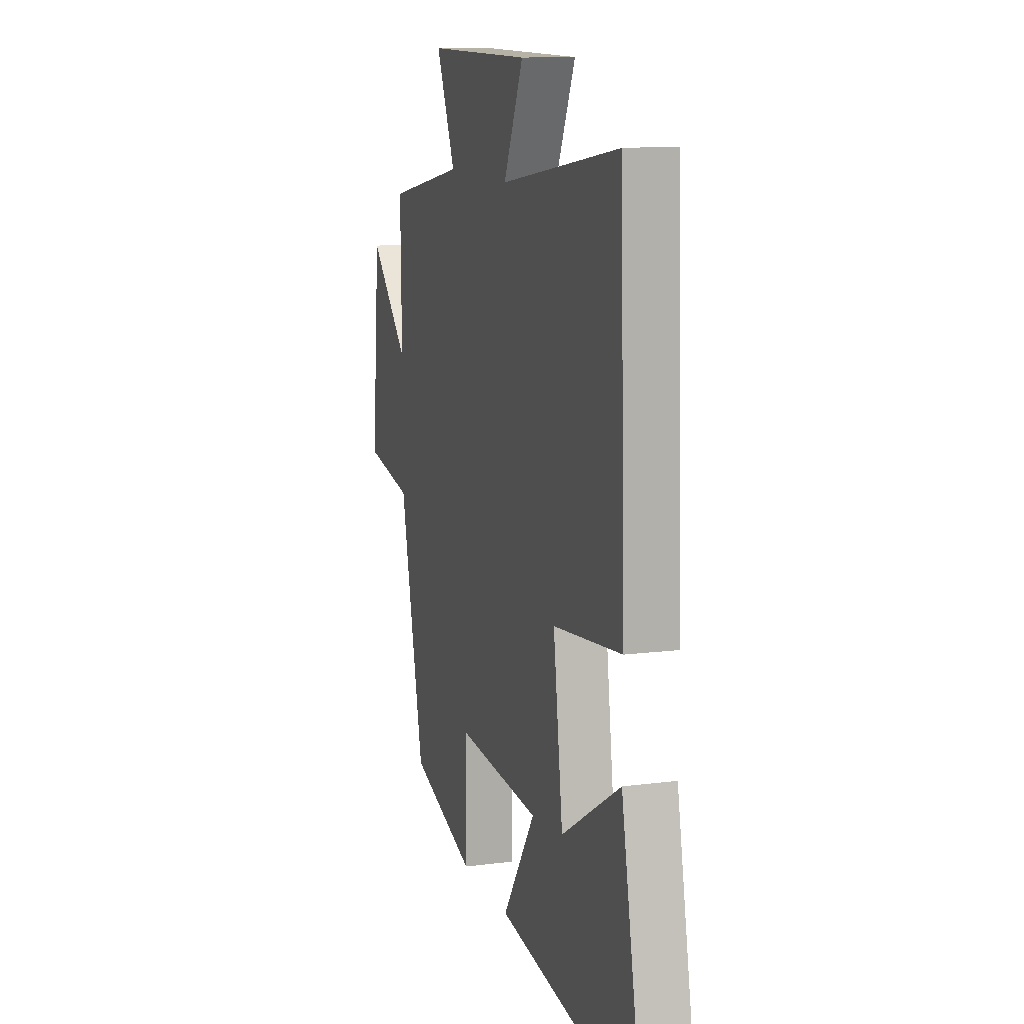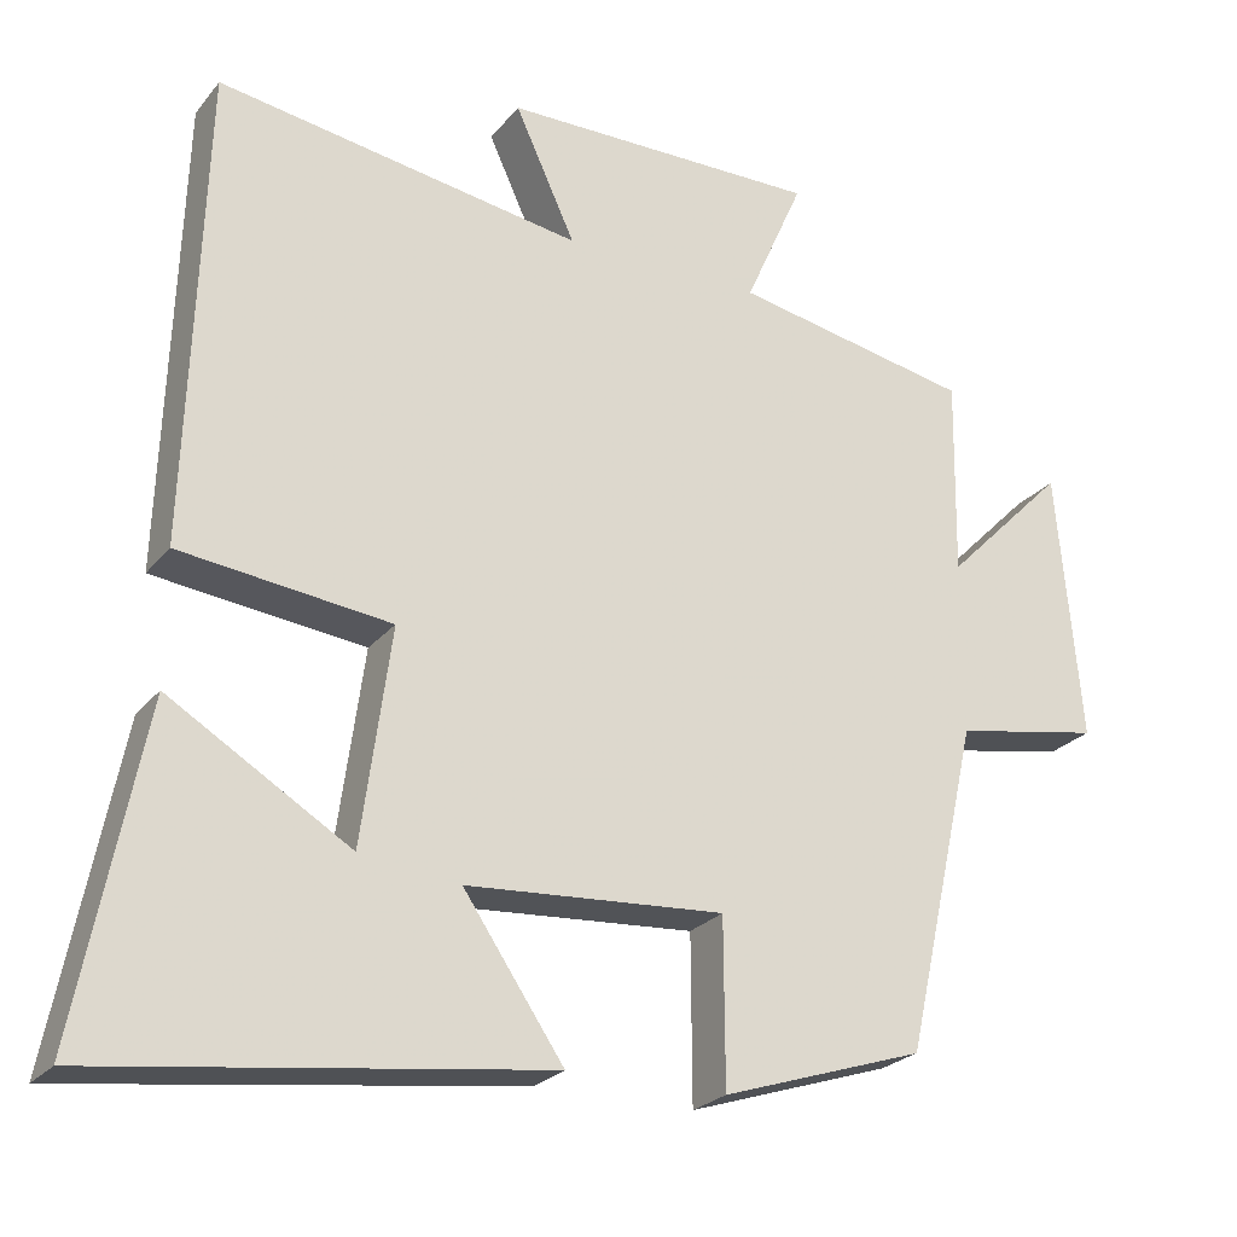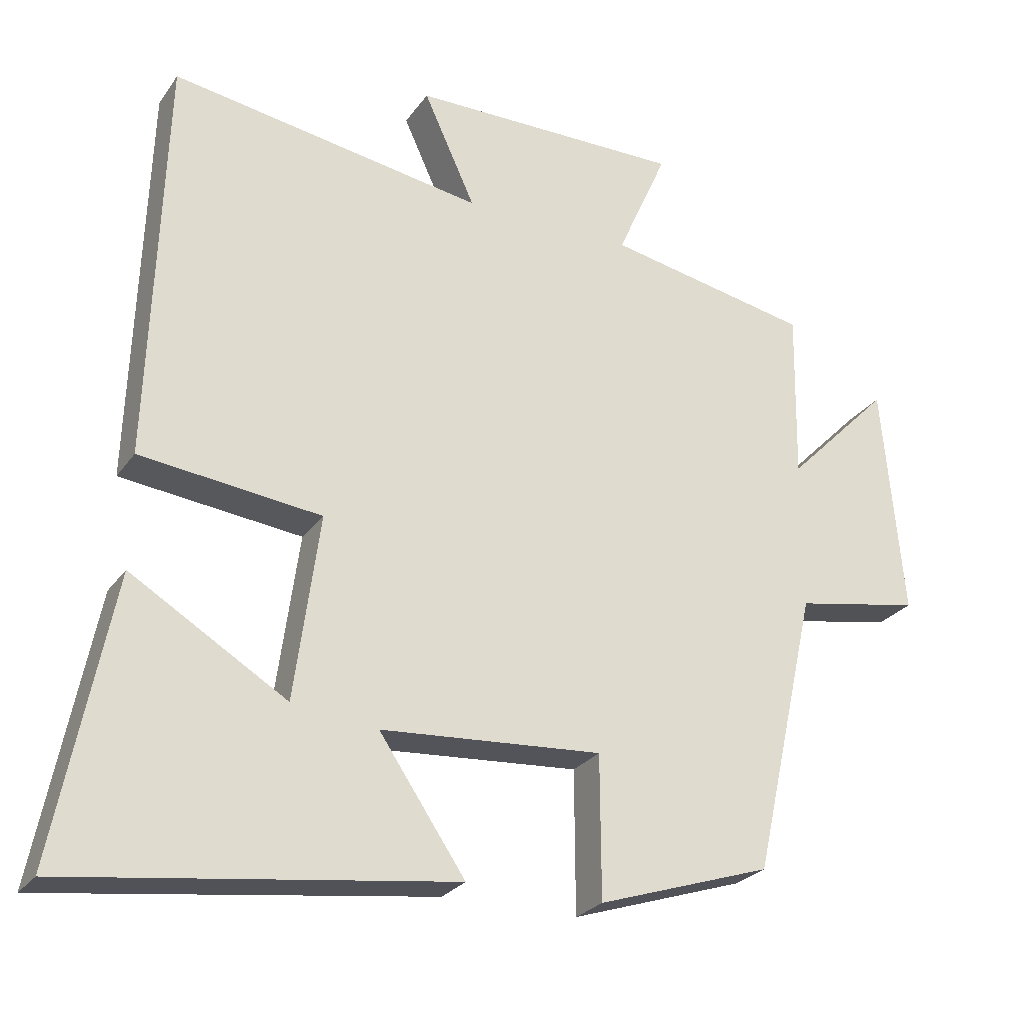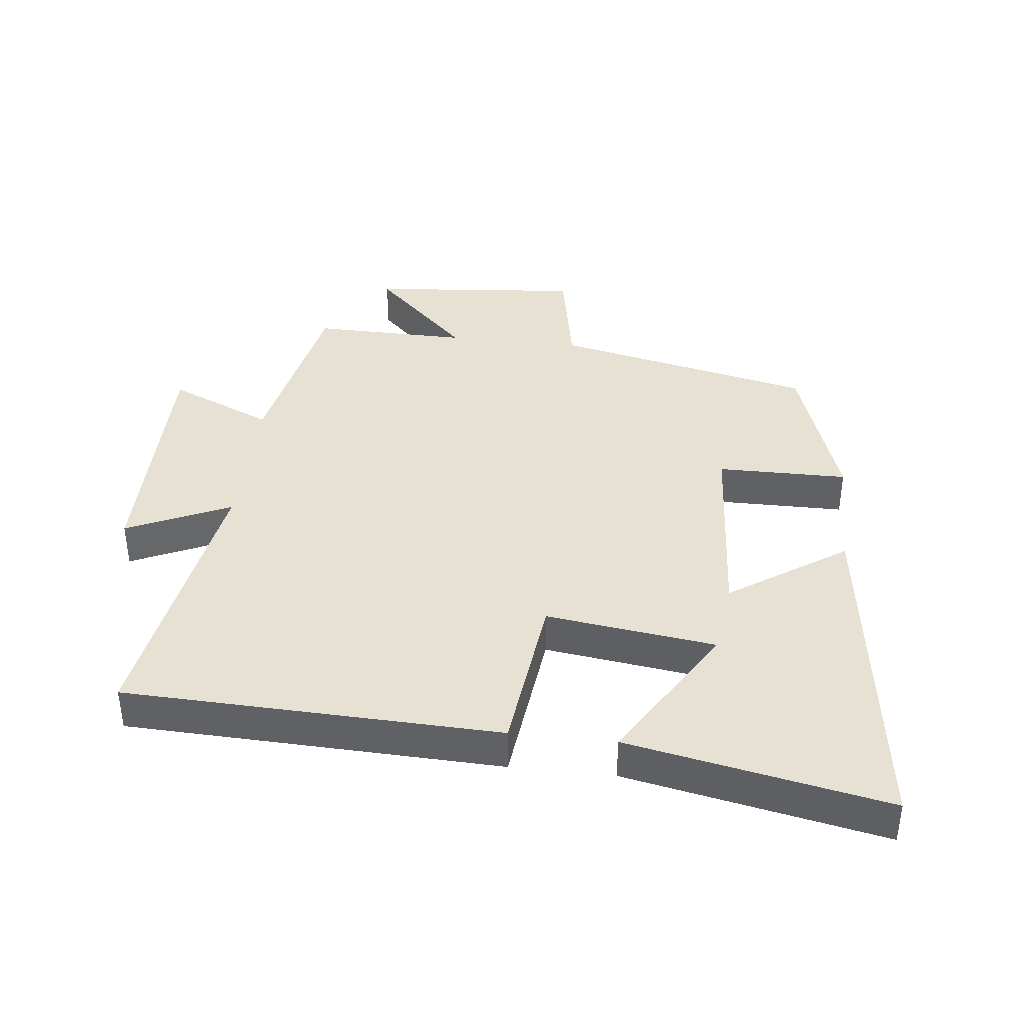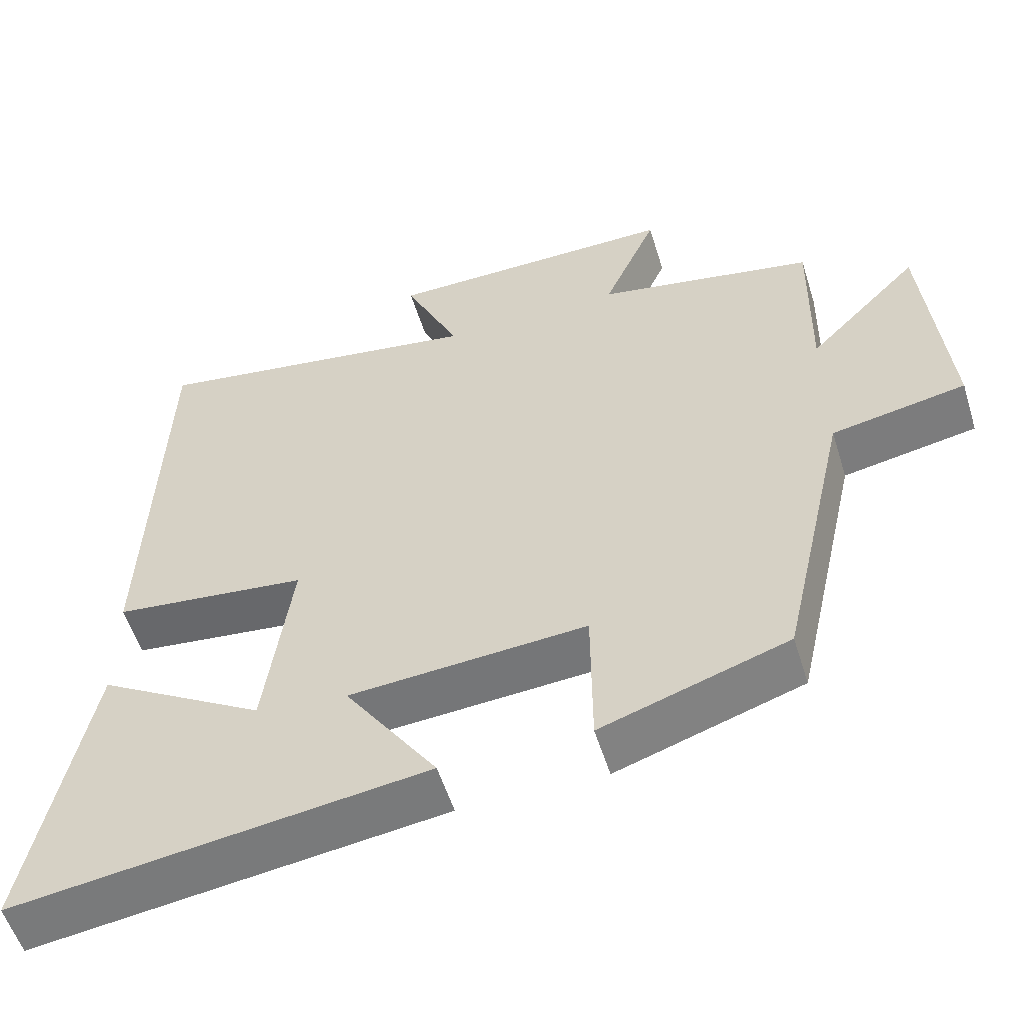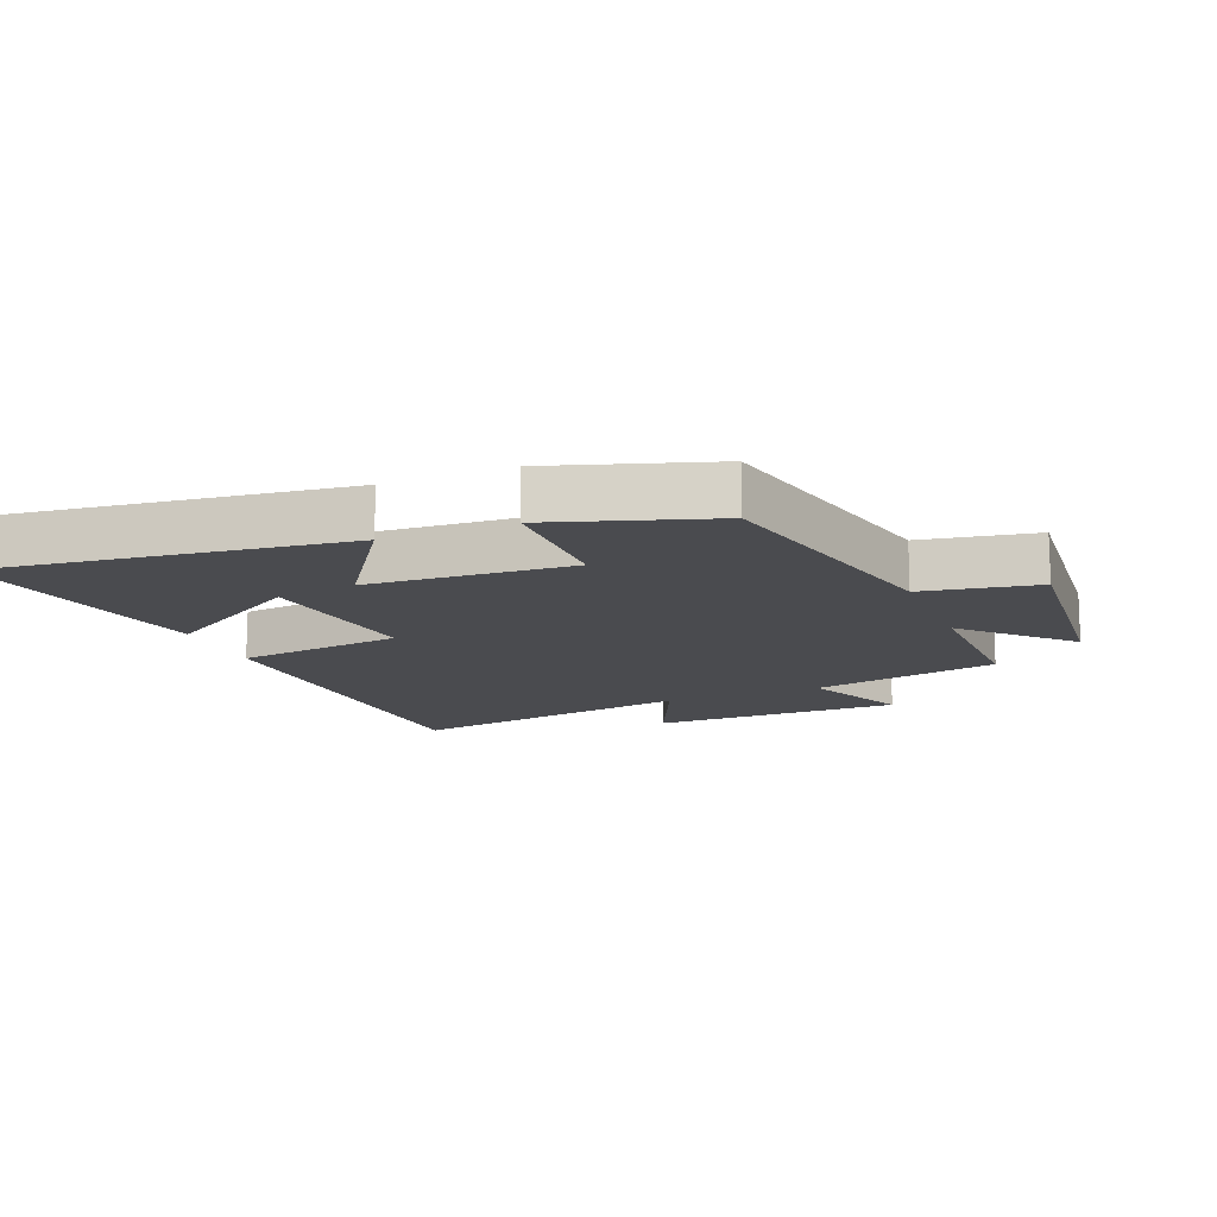
<metadata>
{"format":"obj","ext":"obj","renderer":"f3d","projection":"perspective","resolution":1024,"background":"white","views":[{"elev":12.0,"azim":72.8,"up":"+Z"},{"elev":-24.5,"azim":150.9,"up":"+Z"},{"elev":-25.9,"azim":152.9,"up":"+Z"},{"elev":38.9,"azim":96.4,"up":"+Y"},{"elev":-55.3,"azim":-162.8,"up":"+Z"},{"elev":-14.3,"azim":-157.7,"up":"+Y"}]}
</metadata>
<code>
v 0.58 0.07 -0.572
v 0.033 0.07 -0.5
v 0.156 0.07 -0.319
v -0.16 0.07 -0.297
v -0.161 0.07 -0.5
v -0.409 0.07 -0.419
v -0.5 0.07 -0.014
v -0.679 0.07 0.019
v -0.649 0.07 0.351
v -0.5 0.07 0.2
v -0.504 0.07 0.443
v -0.212 0.07 0.5
v -0.284 0.07 0.663
v 0.106 0.07 0.661
v 0.032 0.07 0.5
v 0.48 0.07 0.572
v 0.5 0.07 -0.01
v 0.242 0.07 -0.04
v 0.278 0.07 -0.304
v 0.5 0.07 -0.17
v 0.58 0 -0.572
v 0.033 0 -0.5
v 0.156 0 -0.319
v -0.16 0 -0.297
v -0.161 0 -0.5
v -0.409 0 -0.419
v -0.5 0 -0.014
v -0.679 0 0.019
v -0.649 0 0.351
v -0.5 0 0.2
v -0.504 0 0.443
v -0.212 0 0.5
v -0.284 0 0.663
v 0.106 0 0.661
v 0.032 0 0.5
v 0.48 0 0.572
v 0.5 0 -0.01
v 0.242 0 -0.04
v 0.278 0 -0.304
v 0.5 0 -0.17
f 19 20 1 2
f 15 16 17 18
f 15 18 19
f 12 13 14 15
f 10 11 12 15
f 10 15 19
f 7 8 9 10
f 4 5 6 7
f 3 4 7 10
f 19 2 3
f 3 10 19
f 22 21 40 39
f 38 37 36 35
f 39 38 35
f 35 34 33 32
f 35 32 31 30
f 39 35 30
f 30 29 28 27
f 27 26 25 24
f 30 27 24 23
f 23 22 39
f 39 30 23
f 1 21 22 2
f 2 22 23 3
f 3 23 24 4
f 4 24 25 5
f 5 25 26 6
f 6 26 27 7
f 7 27 28 8
f 8 28 29 9
f 9 29 30 10
f 10 30 31 11
f 11 31 32 12
f 12 32 33 13
f 13 33 34 14
f 14 34 35 15
f 15 35 36 16
f 16 36 37 17
f 17 37 38 18
f 18 38 39 19
f 19 39 40 20
f 20 40 21 1

</code>
